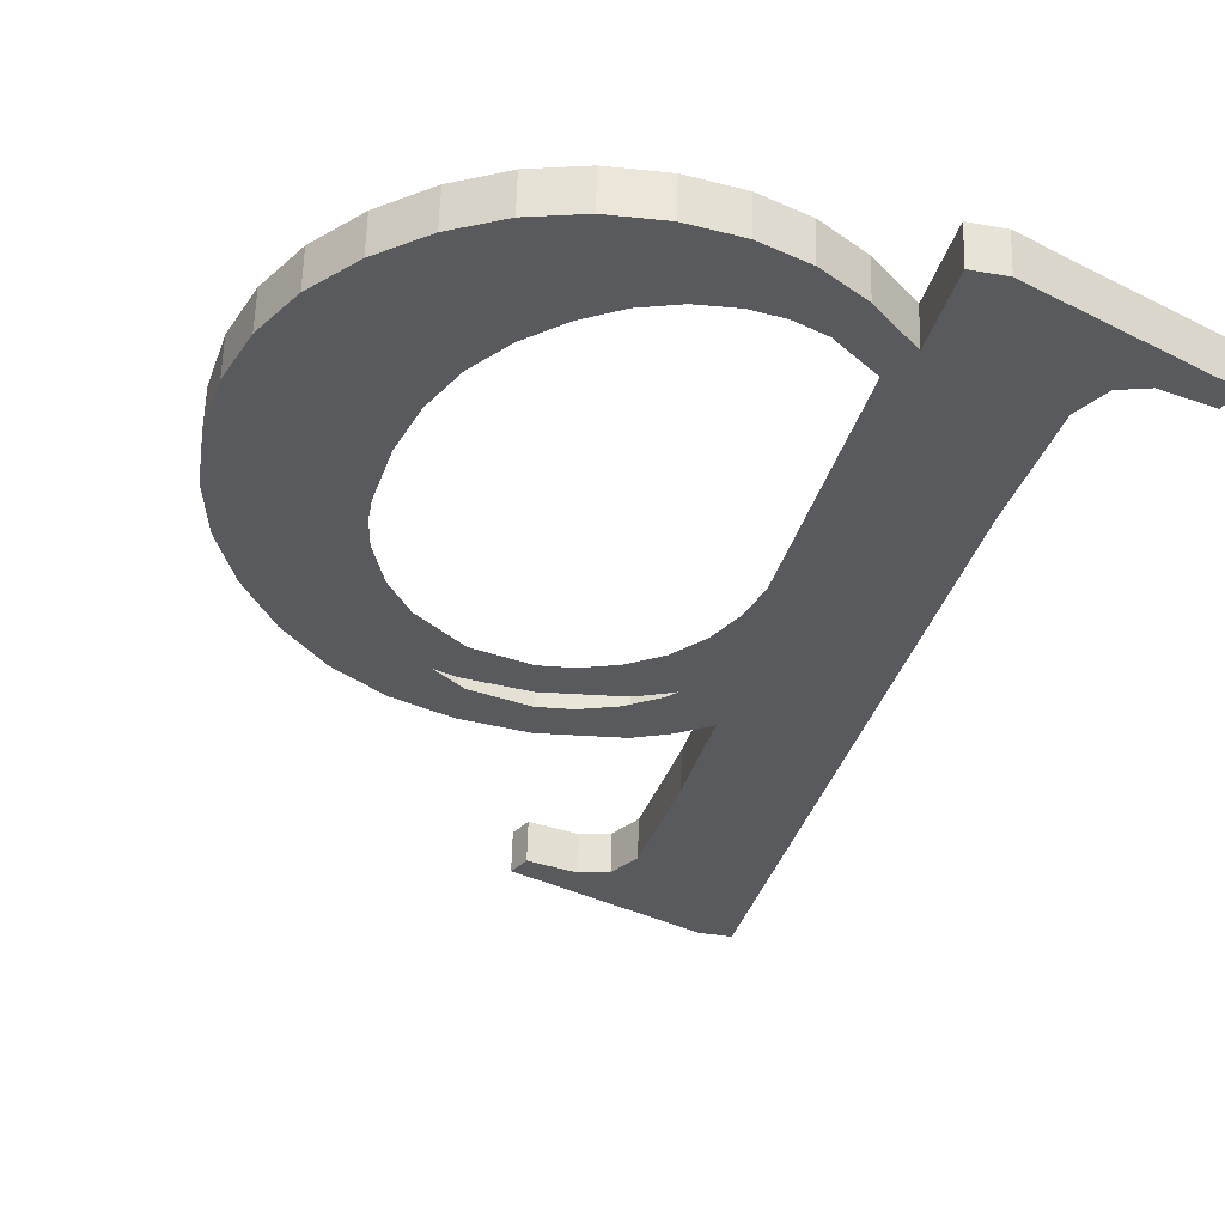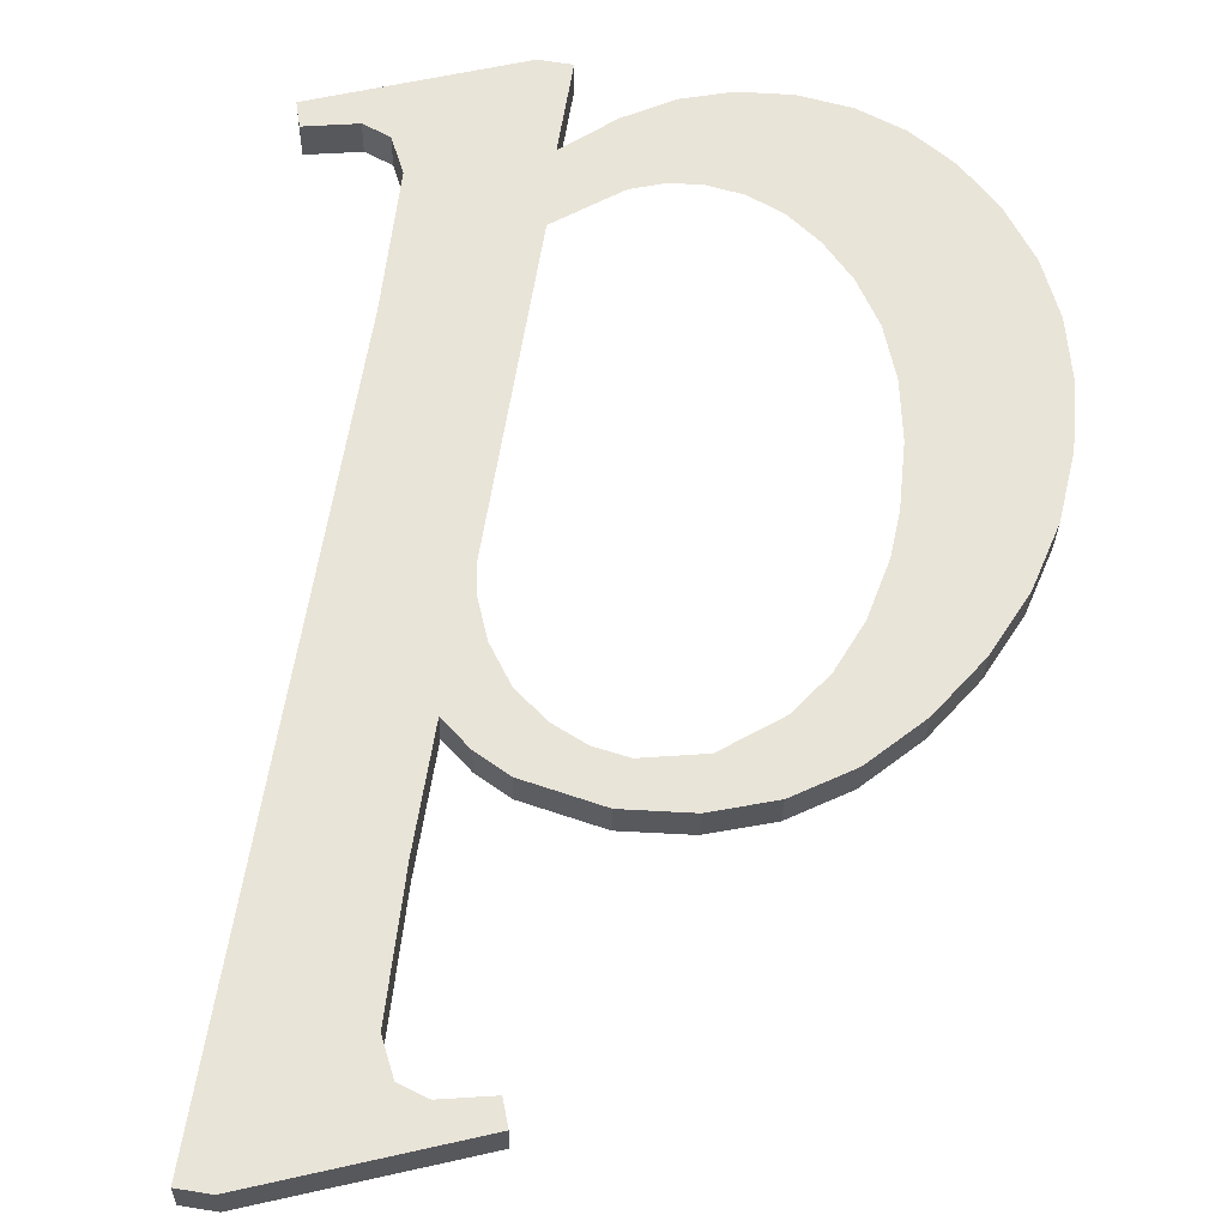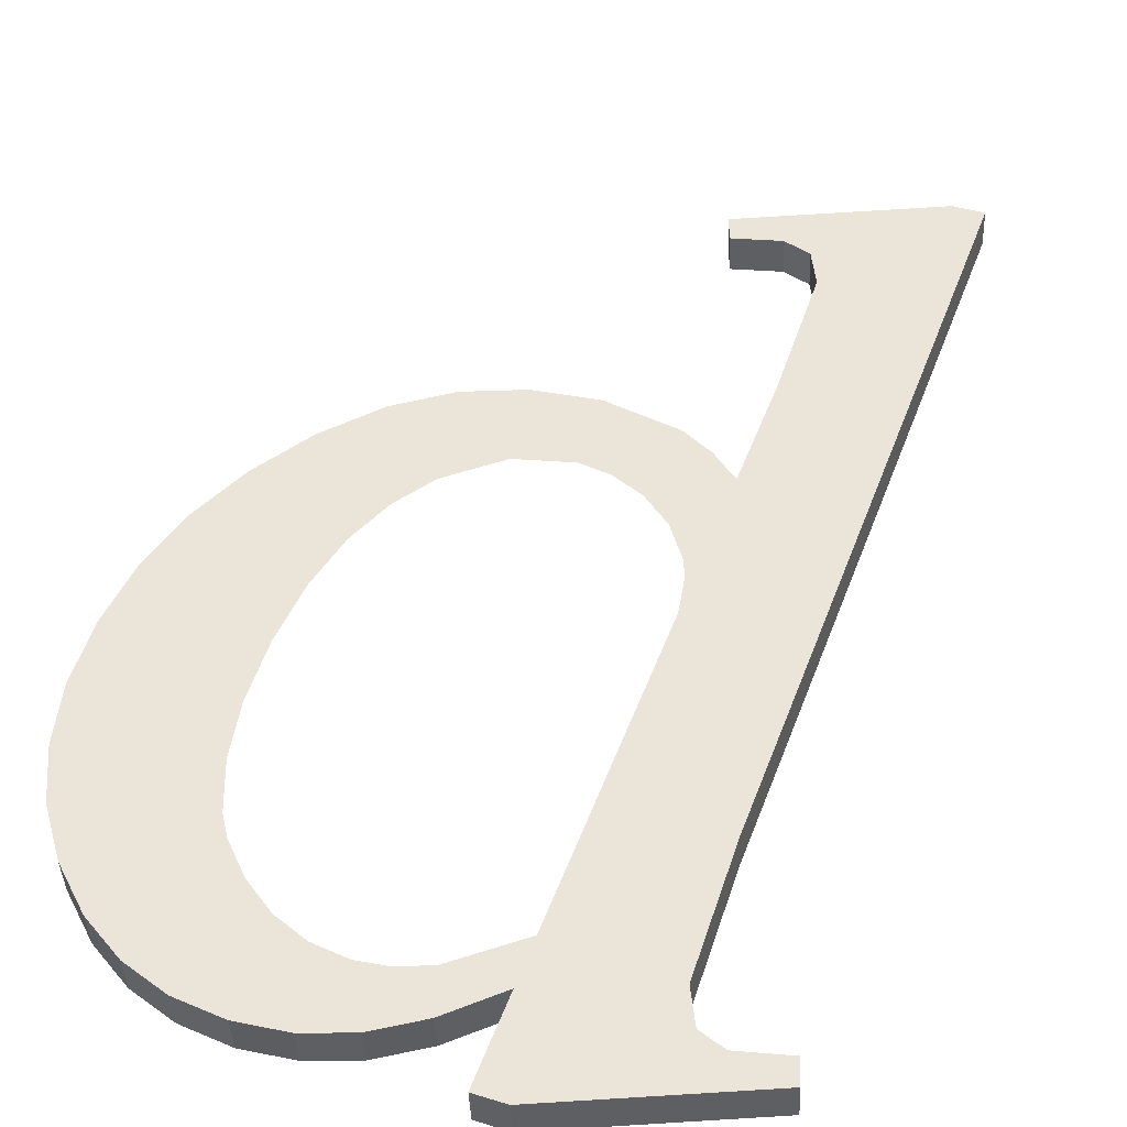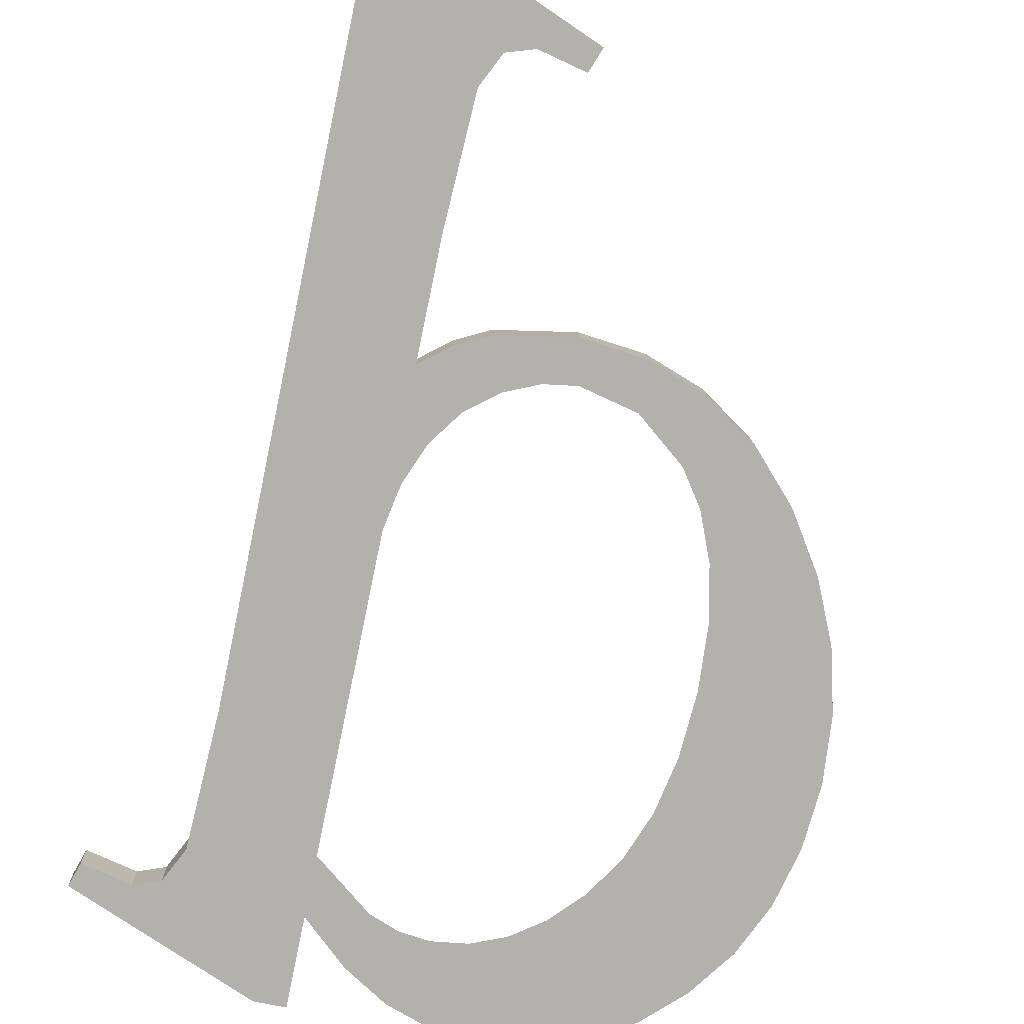
<metadata>
{"format":"obj","ext":"obj","renderer":"f3d","projection":"perspective","resolution":1024,"background":"white","views":[{"elev":-37.7,"azim":-13.0,"up":"+Y"},{"elev":68.1,"azim":-171.0,"up":"+Y"},{"elev":42.0,"azim":20.2,"up":"+Y"},{"elev":-71.8,"azim":168.2,"up":"+Y"}]}
</metadata>
<code>
o #ID525
v 0.3242 0.02372 -0.05665
v 0.3223 0.02359 -0.05561
v 0.3222 0.02362 -0.05586
v 0.3228 0.0236 -0.05572
v 0.3231 0.02359 -0.05563
v 0.3233 0.02355 -0.05528
v 0.3233 0.02338 -0.05391
v 0.3233 0.02323 -0.05271
v 0.3233 0.02303 -0.05113
v 0.3233 0.02261 -0.04778
v 0.3233 0.02255 -0.04728
v 0.3233 0.02243 -0.04635
v 0.3236 0.02243 -0.04635
v 0.3245 0.0226 -0.04773
v 0.3247 0.02256 -0.04738
v 0.325 0.02255 -0.04728
v 0.3256 0.02253 -0.04716
v 0.3245 0.02278 -0.04913
v 0.3245 0.02372 -0.05665
v 0.3255 0.02256 -0.0474
v 0.3199 0.02249 -0.04686
v 0.3201 0.02281 -0.04942
v 0.3204 0.02246 -0.04658
v 0.32 0.0229 -0.0501
v 0.3202 0.02274 -0.04883
v 0.3204 0.02268 -0.04832
v 0.3206 0.02262 -0.0479
v 0.3209 0.02244 -0.04641
v 0.321 0.02258 -0.04756
v 0.3214 0.02243 -0.04635
v 0.3213 0.02255 -0.04732
v 0.3217 0.02253 -0.04718
v 0.3219 0.02244 -0.04641
v 0.3221 0.02253 -0.04713
v 0.3224 0.02246 -0.04657
v 0.3224 0.02253 -0.04718
v 0.3228 0.02249 -0.04686
v 0.3227 0.02255 -0.0473
v 0.3188 0.02291 -0.05022
v 0.3188 0.02274 -0.04887
v 0.3187 0.02283 -0.04954
v 0.3189 0.02267 -0.04826
v 0.3189 0.023 -0.05087
v 0.3192 0.0226 -0.04772
v 0.3192 0.02307 -0.0515
v 0.3195 0.02254 -0.04725
v 0.3196 0.02315 -0.0521
v 0.3201 0.02321 -0.0526
v 0.3201 0.02298 -0.05076
v 0.3202 0.02305 -0.05135
v 0.3206 0.02326 -0.05297
v 0.3204 0.02312 -0.05184
v 0.3207 0.02317 -0.05225
v 0.3212 0.02329 -0.05318
v 0.3212 0.02322 -0.05267
v 0.3218 0.02324 -0.05282
v 0.3219 0.02329 -0.05326
v 0.3221 0.02323 -0.05276
v 0.3227 0.02328 -0.05312
v 0.3225 0.02321 -0.05261
v 0.3228 0.02318 -0.05236
v 0.323 0.02326 -0.05295
v 0.3231 0.02314 -0.05201
v 0.3232 0.02309 -0.05159
v 0.3233 0.02293 -0.04723
v 0.3228 0.02249 -0.04686
v 0.3233 0.02255 -0.04728
v 0.3228 0.02288 -0.04681
v 0.3228 0.02288 -0.04681
v 0.3224 0.02246 -0.04657
v 0.3228 0.02249 -0.04686
v 0.3224 0.02284 -0.04652
v 0.3224 0.02284 -0.04652
v 0.3219 0.02244 -0.04641
v 0.3224 0.02246 -0.04657
v 0.3219 0.02282 -0.04636
v 0.3219 0.02282 -0.04636
v 0.3214 0.02243 -0.04635
v 0.3219 0.02244 -0.04641
v 0.3214 0.02282 -0.0463
v 0.3214 0.02282 -0.0463
v 0.3209 0.02244 -0.04641
v 0.3214 0.02243 -0.04635
v 0.3209 0.02282 -0.04636
v 0.3209 0.02282 -0.04636
v 0.3204 0.02246 -0.04658
v 0.3209 0.02244 -0.04641
v 0.3204 0.02285 -0.04653
v 0.3204 0.02285 -0.04653
v 0.3199 0.02249 -0.04686
v 0.3204 0.02246 -0.04658
v 0.3199 0.02288 -0.04681
v 0.3199 0.02288 -0.04681
v 0.3195 0.02254 -0.04725
v 0.3199 0.02249 -0.04686
v 0.3195 0.02293 -0.0472
v 0.3192 0.02299 -0.04767
v 0.3195 0.02254 -0.04725
v 0.3195 0.02293 -0.0472
v 0.3192 0.0226 -0.04772
v 0.3189 0.02306 -0.04821
v 0.3192 0.0226 -0.04772
v 0.3192 0.02299 -0.04767
v 0.3189 0.02267 -0.04826
v 0.3188 0.02313 -0.04882
v 0.3189 0.02267 -0.04826
v 0.3189 0.02306 -0.04821
v 0.3188 0.02274 -0.04887
v 0.3187 0.02322 -0.04949
v 0.3188 0.02274 -0.04887
v 0.3188 0.02313 -0.04882
v 0.3187 0.02283 -0.04954
v 0.3188 0.0233 -0.05017
v 0.3187 0.02283 -0.04954
v 0.3187 0.02322 -0.04949
v 0.3188 0.02291 -0.05022
v 0.3189 0.02338 -0.05083
v 0.3188 0.02291 -0.05022
v 0.3188 0.0233 -0.05017
v 0.3189 0.023 -0.05087
v 0.3192 0.02346 -0.05145
v 0.3189 0.023 -0.05087
v 0.3189 0.02338 -0.05083
v 0.3192 0.02307 -0.0515
v 0.3196 0.02354 -0.05205
v 0.3192 0.02307 -0.0515
v 0.3192 0.02346 -0.05145
v 0.3196 0.02315 -0.0521
v 0.3201 0.0236 -0.05255
v 0.3196 0.02315 -0.0521
v 0.3196 0.02354 -0.05205
v 0.3201 0.02321 -0.0526
v 0.3201 0.0236 -0.05255
v 0.3206 0.02326 -0.05297
v 0.3201 0.02321 -0.0526
v 0.3206 0.02365 -0.05292
v 0.3206 0.02365 -0.05292
v 0.3212 0.02329 -0.05318
v 0.3206 0.02326 -0.05297
v 0.3212 0.02367 -0.05314
v 0.3212 0.02367 -0.05314
v 0.3219 0.02329 -0.05326
v 0.3212 0.02329 -0.05318
v 0.3219 0.02368 -0.05321
v 0.3219 0.02368 -0.05321
v 0.3227 0.02328 -0.05312
v 0.3219 0.02329 -0.05326
v 0.3227 0.02366 -0.05307
v 0.3227 0.02366 -0.05307
v 0.323 0.02326 -0.05295
v 0.3227 0.02328 -0.05312
v 0.323 0.02364 -0.0529
v 0.323 0.02364 -0.0529
v 0.3233 0.02323 -0.05271
v 0.323 0.02326 -0.05295
v 0.3233 0.02361 -0.05266
v 0.3233 0.02376 -0.05386
v 0.3233 0.02323 -0.05271
v 0.3233 0.02361 -0.05266
v 0.3233 0.02338 -0.05391
v 0.3233 0.02394 -0.05523
v 0.3233 0.02338 -0.05391
v 0.3233 0.02376 -0.05386
v 0.3233 0.02355 -0.05528
v 0.3231 0.02398 -0.05558
v 0.3233 0.02355 -0.05528
v 0.3233 0.02394 -0.05523
v 0.3231 0.02359 -0.05563
v 0.3231 0.02398 -0.05558
v 0.3228 0.0236 -0.05572
v 0.3231 0.02359 -0.05563
v 0.3228 0.02399 -0.05567
v 0.3228 0.02399 -0.05567
v 0.3223 0.02359 -0.05561
v 0.3228 0.0236 -0.05572
v 0.3223 0.02398 -0.05556
v 0.3222 0.02401 -0.05581
v 0.3223 0.02359 -0.05561
v 0.3223 0.02398 -0.05556
v 0.3222 0.02362 -0.05586
v 0.3222 0.02401 -0.05581
v 0.3242 0.02372 -0.05665
v 0.3222 0.02362 -0.05586
v 0.3242 0.02411 -0.0566
v 0.3242 0.02411 -0.0566
v 0.3245 0.02372 -0.05665
v 0.3242 0.02372 -0.05665
v 0.3245 0.02411 -0.0566
v 0.3245 0.02372 -0.05665
v 0.3245 0.02317 -0.04908
v 0.3245 0.02278 -0.04913
v 0.3245 0.02411 -0.0566
v 0.3245 0.02299 -0.04769
v 0.3245 0.0226 -0.04773
v 0.3245 0.0226 -0.04773
v 0.3247 0.02295 -0.04733
v 0.3247 0.02256 -0.04738
v 0.3245 0.02299 -0.04769
v 0.3247 0.02295 -0.04733
v 0.325 0.02255 -0.04728
v 0.3247 0.02256 -0.04738
v 0.325 0.02293 -0.04723
v 0.325 0.02293 -0.04723
v 0.3255 0.02256 -0.0474
v 0.325 0.02255 -0.04728
v 0.3255 0.02295 -0.04736
v 0.3255 0.02256 -0.0474
v 0.3256 0.02292 -0.04711
v 0.3256 0.02253 -0.04716
v 0.3255 0.02295 -0.04736
v 0.3256 0.02292 -0.04711
v 0.3236 0.02243 -0.04635
v 0.3256 0.02253 -0.04716
v 0.3236 0.02282 -0.0463
v 0.3236 0.02282 -0.0463
v 0.3233 0.02243 -0.04635
v 0.3236 0.02243 -0.04635
v 0.3233 0.02282 -0.0463
v 0.3233 0.02293 -0.04723
v 0.3233 0.02243 -0.04635
v 0.3233 0.02282 -0.0463
v 0.3233 0.02255 -0.04728
v 0.3236 0.02282 -0.0463
v 0.3233 0.02293 -0.04723
v 0.3233 0.02282 -0.0463
v 0.3233 0.023 -0.04773
v 0.3233 0.02342 -0.05108
v 0.3233 0.02361 -0.05266
v 0.3233 0.02376 -0.05386
v 0.3188 0.02313 -0.04882
v 0.3188 0.0233 -0.05017
v 0.3187 0.02322 -0.04949
v 0.3189 0.02306 -0.04821
v 0.3189 0.02338 -0.05083
v 0.3192 0.02299 -0.04767
v 0.3192 0.02346 -0.05145
v 0.3195 0.02293 -0.0472
v 0.3196 0.02354 -0.05205
v 0.3199 0.02288 -0.04681
v 0.3201 0.0236 -0.05255
v 0.32 0.02329 -0.05005
v 0.3201 0.02337 -0.05072
v 0.3202 0.02344 -0.0513
v 0.3206 0.02365 -0.05292
v 0.3204 0.02351 -0.05179
v 0.3207 0.02356 -0.05221
v 0.3212 0.02367 -0.05314
v 0.3212 0.02361 -0.05263
v 0.3218 0.02363 -0.05277
v 0.3219 0.02368 -0.05321
v 0.3221 0.02362 -0.05272
v 0.3227 0.02366 -0.05307
v 0.3225 0.0236 -0.05256
v 0.3228 0.02357 -0.05231
v 0.323 0.02364 -0.0529
v 0.3231 0.02353 -0.05196
v 0.3232 0.02347 -0.05155
v 0.3201 0.0232 -0.04937
v 0.3204 0.02285 -0.04653
v 0.3202 0.02313 -0.04878
v 0.3204 0.02306 -0.04827
v 0.3206 0.02301 -0.04785
v 0.3209 0.02282 -0.04636
v 0.321 0.02297 -0.04752
v 0.3214 0.02282 -0.0463
v 0.3213 0.02294 -0.04728
v 0.3217 0.02292 -0.04713
v 0.3219 0.02282 -0.04636
v 0.3221 0.02292 -0.04709
v 0.3224 0.02284 -0.04652
v 0.3224 0.02292 -0.04713
v 0.3228 0.02288 -0.04681
v 0.3227 0.02294 -0.04725
v 0.3223 0.02398 -0.05556
v 0.3242 0.02411 -0.0566
v 0.3222 0.02401 -0.05581
v 0.3228 0.02399 -0.05567
v 0.3231 0.02398 -0.05558
v 0.3233 0.02394 -0.05523
v 0.3245 0.02299 -0.04769
v 0.3247 0.02295 -0.04733
v 0.325 0.02293 -0.04723
v 0.3256 0.02292 -0.04711
v 0.3245 0.02317 -0.04908
v 0.3255 0.02295 -0.04736
v 0.3245 0.02411 -0.0566
f 1 2 3
f 3 2 1
f 2 1 4
f 4 1 2
f 4 1 5
f 5 1 4
f 5 1 6
f 6 1 5
f 6 1 7
f 7 1 6
f 7 1 8
f 8 1 7
f 8 1 9
f 9 1 8
f 9 1 10
f 10 1 9
f 10 1 11
f 11 1 10
f 11 1 12
f 12 1 11
f 12 1 13
f 13 1 12
f 13 1 14
f 14 1 13
f 13 14 15
f 15 14 13
f 13 15 16
f 16 15 13
f 13 16 17
f 17 16 13
f 14 1 18
f 18 1 14
f 18 1 19
f 19 1 18
f 17 16 20
f 20 16 17
f 21 22 23
f 23 22 21
f 22 21 24
f 24 21 22
f 23 22 25
f 25 22 23
f 23 25 26
f 26 25 23
f 23 26 27
f 27 26 23
f 23 27 28
f 28 27 23
f 28 27 29
f 29 27 28
f 28 29 30
f 30 29 28
f 30 29 31
f 31 29 30
f 30 31 32
f 32 31 30
f 30 32 33
f 33 32 30
f 33 32 34
f 34 32 33
f 33 34 35
f 35 34 33
f 35 34 36
f 36 34 35
f 35 36 37
f 37 36 35
f 37 36 38
f 38 36 37
f 37 38 10
f 10 38 37
f 37 10 11
f 11 10 37
f 39 40 41
f 41 40 39
f 40 39 42
f 42 39 40
f 42 39 43
f 43 39 42
f 42 43 44
f 44 43 42
f 44 43 45
f 45 43 44
f 44 45 46
f 46 45 44
f 46 45 47
f 47 45 46
f 46 47 21
f 21 47 46
f 21 47 48
f 48 47 21
f 21 48 24
f 24 48 21
f 24 48 49
f 49 48 24
f 49 48 50
f 50 48 49
f 50 48 51
f 51 48 50
f 50 51 52
f 52 51 50
f 52 51 53
f 53 51 52
f 53 51 54
f 54 51 53
f 53 54 55
f 55 54 53
f 55 54 56
f 56 54 55
f 56 54 57
f 57 54 56
f 56 57 58
f 58 57 56
f 58 57 59
f 59 57 58
f 58 59 60
f 60 59 58
f 60 59 61
f 61 59 60
f 61 59 62
f 62 59 61
f 61 62 63
f 63 62 61
f 63 62 8
f 8 62 63
f 63 8 64
f 64 8 63
f 64 8 9
f 9 8 64
f 65 66 67
f 67 66 65
f 66 65 68
f 68 65 66
f 69 70 71
f 71 70 69
f 70 69 72
f 72 69 70
f 73 74 75
f 75 74 73
f 74 73 76
f 76 73 74
f 77 78 79
f 79 78 77
f 78 77 80
f 80 77 78
f 81 82 83
f 83 82 81
f 82 81 84
f 84 81 82
f 85 86 87
f 87 86 85
f 86 85 88
f 88 85 86
f 89 90 91
f 91 90 89
f 90 89 92
f 92 89 90
f 93 94 95
f 95 94 93
f 94 93 96
f 96 93 94
f 97 98 99
f 99 98 97
f 98 97 100
f 100 97 98
f 101 102 103
f 103 102 101
f 102 101 104
f 104 101 102
f 105 106 107
f 107 106 105
f 106 105 108
f 108 105 106
f 109 110 111
f 111 110 109
f 110 109 112
f 112 109 110
f 113 114 115
f 115 114 113
f 114 113 116
f 116 113 114
f 117 118 119
f 119 118 117
f 118 117 120
f 120 117 118
f 121 122 123
f 123 122 121
f 122 121 124
f 124 121 122
f 125 126 127
f 127 126 125
f 126 125 128
f 128 125 126
f 129 130 131
f 131 130 129
f 130 129 132
f 132 129 130
f 133 134 135
f 135 134 133
f 134 133 136
f 136 133 134
f 137 138 139
f 139 138 137
f 138 137 140
f 140 137 138
f 141 142 143
f 143 142 141
f 142 141 144
f 144 141 142
f 145 146 147
f 147 146 145
f 146 145 148
f 148 145 146
f 149 150 151
f 151 150 149
f 150 149 152
f 152 149 150
f 153 154 155
f 155 154 153
f 154 153 156
f 156 153 154
f 157 158 159
f 159 158 157
f 158 157 160
f 160 157 158
f 161 162 163
f 163 162 161
f 162 161 164
f 164 161 162
f 165 166 167
f 167 166 165
f 166 165 168
f 168 165 166
f 169 170 171
f 171 170 169
f 170 169 172
f 172 169 170
f 173 174 175
f 175 174 173
f 174 173 176
f 176 173 174
f 177 178 179
f 179 178 177
f 178 177 180
f 180 177 178
f 181 182 183
f 183 182 181
f 182 181 184
f 184 181 182
f 185 186 187
f 187 186 185
f 186 185 188
f 188 185 186
f 189 190 191
f 191 190 189
f 190 189 192
f 192 189 190
f 191 193 194
f 194 193 191
f 193 191 190
f 190 191 193
f 195 196 197
f 197 196 195
f 196 195 198
f 198 195 196
f 199 200 201
f 201 200 199
f 200 199 202
f 202 199 200
f 203 204 205
f 205 204 203
f 204 203 206
f 206 203 204
f 207 208 209
f 209 208 207
f 208 207 210
f 210 207 208
f 211 212 213
f 213 212 211
f 212 211 214
f 214 211 212
f 215 216 217
f 217 216 215
f 216 215 218
f 218 215 216
f 219 220 221
f 221 220 219
f 220 219 222
f 222 219 220
f 223 224 225
f 225 224 223
f 224 223 226
f 226 223 224
f 226 223 227
f 227 223 226
f 227 223 228
f 228 223 227
f 228 223 229
f 229 223 228
f 230 231 232
f 232 231 230
f 231 230 233
f 233 230 231
f 231 233 234
f 234 233 231
f 234 233 235
f 235 233 234
f 234 235 236
f 236 235 234
f 236 235 237
f 237 235 236
f 236 237 238
f 238 237 236
f 238 237 239
f 239 237 238
f 238 239 240
f 240 239 238
f 240 239 241
f 241 239 240
f 240 241 242
f 242 241 240
f 240 242 243
f 243 242 240
f 240 243 244
f 244 243 240
f 244 243 245
f 245 243 244
f 244 245 246
f 246 245 244
f 244 246 247
f 247 246 244
f 247 246 248
f 248 246 247
f 247 248 249
f 249 248 247
f 247 249 250
f 250 249 247
f 250 249 251
f 251 249 250
f 250 251 252
f 252 251 250
f 252 251 253
f 253 251 252
f 252 253 254
f 254 253 252
f 252 254 255
f 255 254 252
f 255 254 256
f 256 254 255
f 255 256 228
f 228 256 255
f 228 256 257
f 257 256 228
f 228 257 227
f 227 257 228
f 239 258 241
f 241 258 239
f 258 239 259
f 259 239 258
f 258 259 260
f 260 259 258
f 260 259 261
f 261 259 260
f 261 259 262
f 262 259 261
f 262 259 263
f 263 259 262
f 262 263 264
f 264 263 262
f 264 263 265
f 265 263 264
f 264 265 266
f 266 265 264
f 266 265 267
f 267 265 266
f 267 265 268
f 268 265 267
f 267 268 269
f 269 268 267
f 269 268 270
f 270 268 269
f 269 270 271
f 271 270 269
f 271 270 272
f 272 270 271
f 271 272 273
f 273 272 271
f 273 272 226
f 226 272 273
f 226 272 224
f 224 272 226
f 274 275 276
f 276 275 274
f 275 274 277
f 277 274 275
f 275 277 278
f 278 277 275
f 275 278 279
f 279 278 275
f 275 279 229
f 229 279 275
f 275 229 223
f 223 229 275
f 275 223 280
f 280 223 275
f 280 223 281
f 281 223 280
f 281 223 282
f 282 223 281
f 282 223 283
f 283 223 282
f 275 280 284
f 284 280 275
f 282 283 285
f 285 283 282
f 286 275 284
f 284 275 286

</code>
